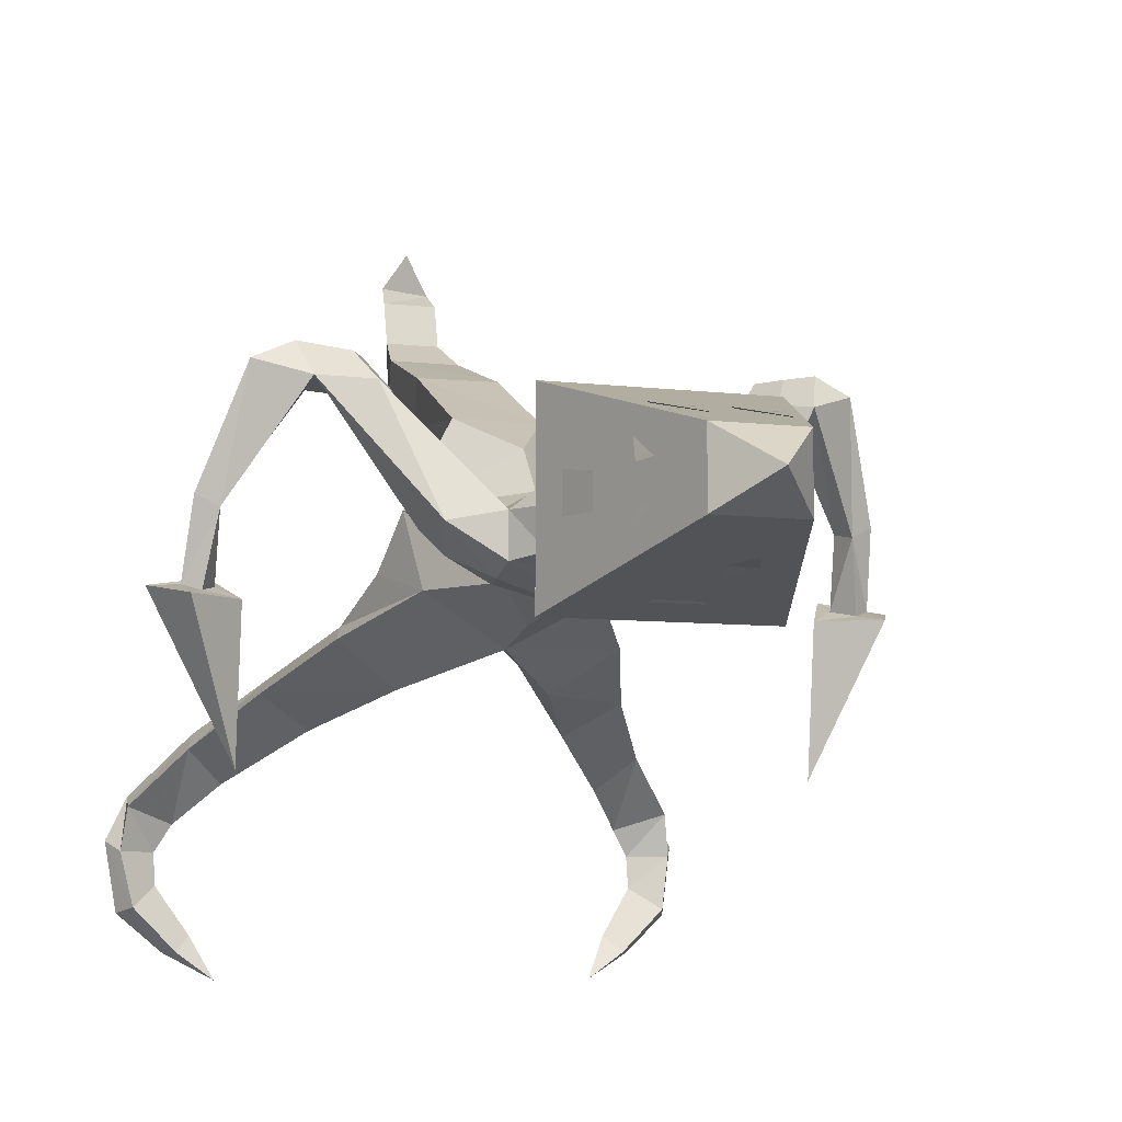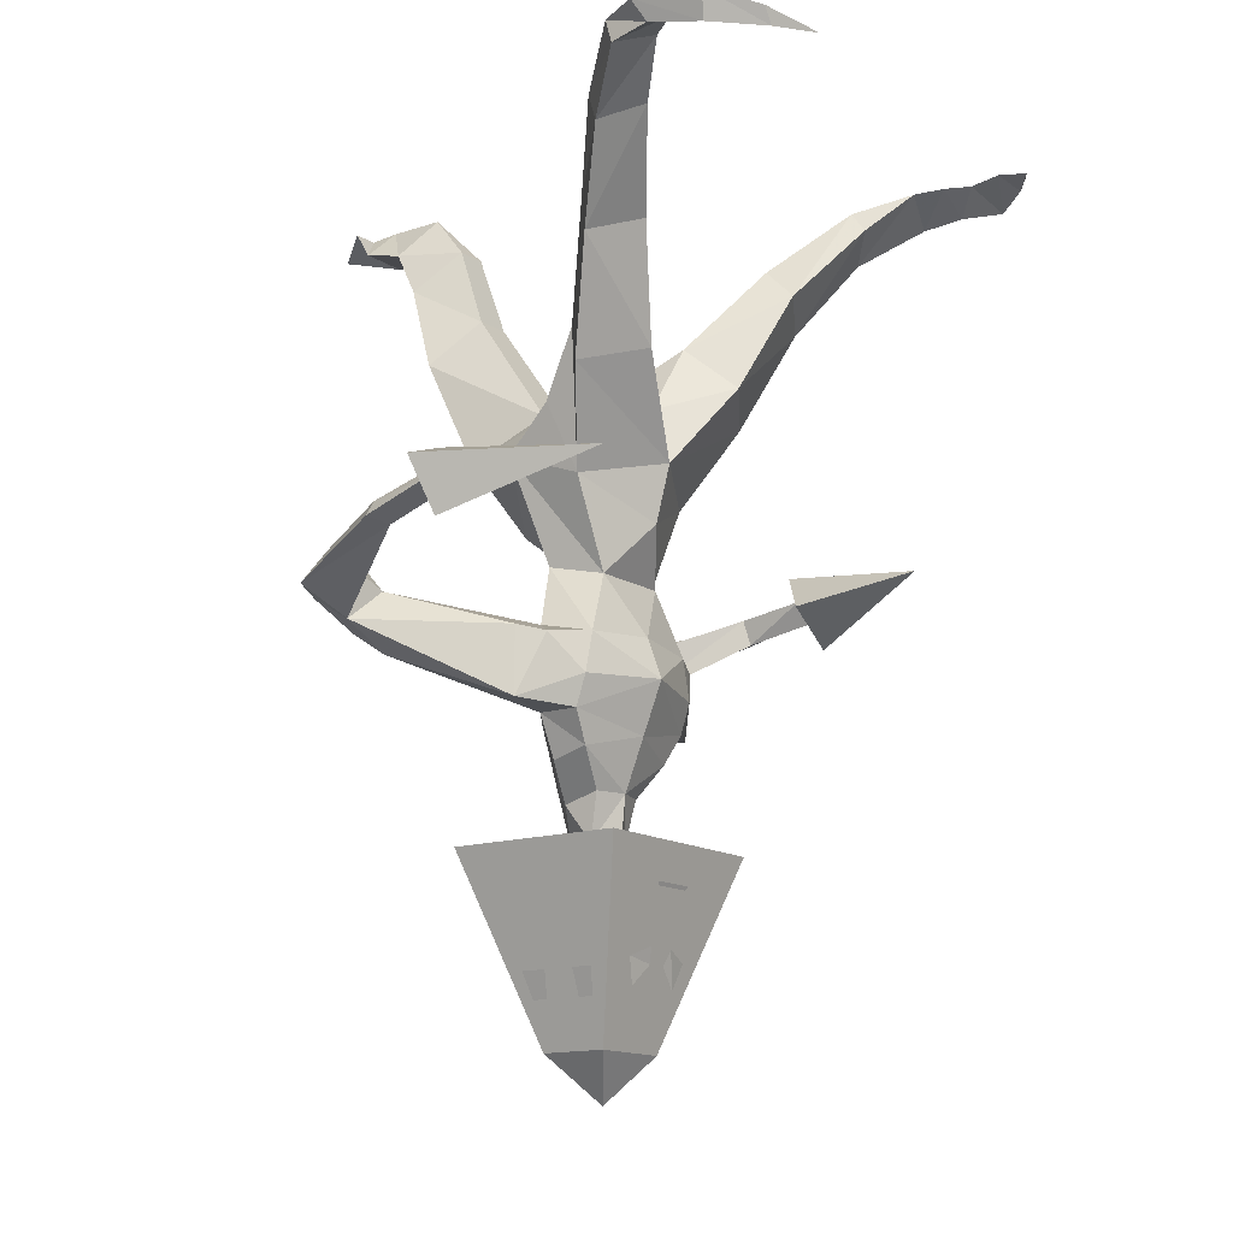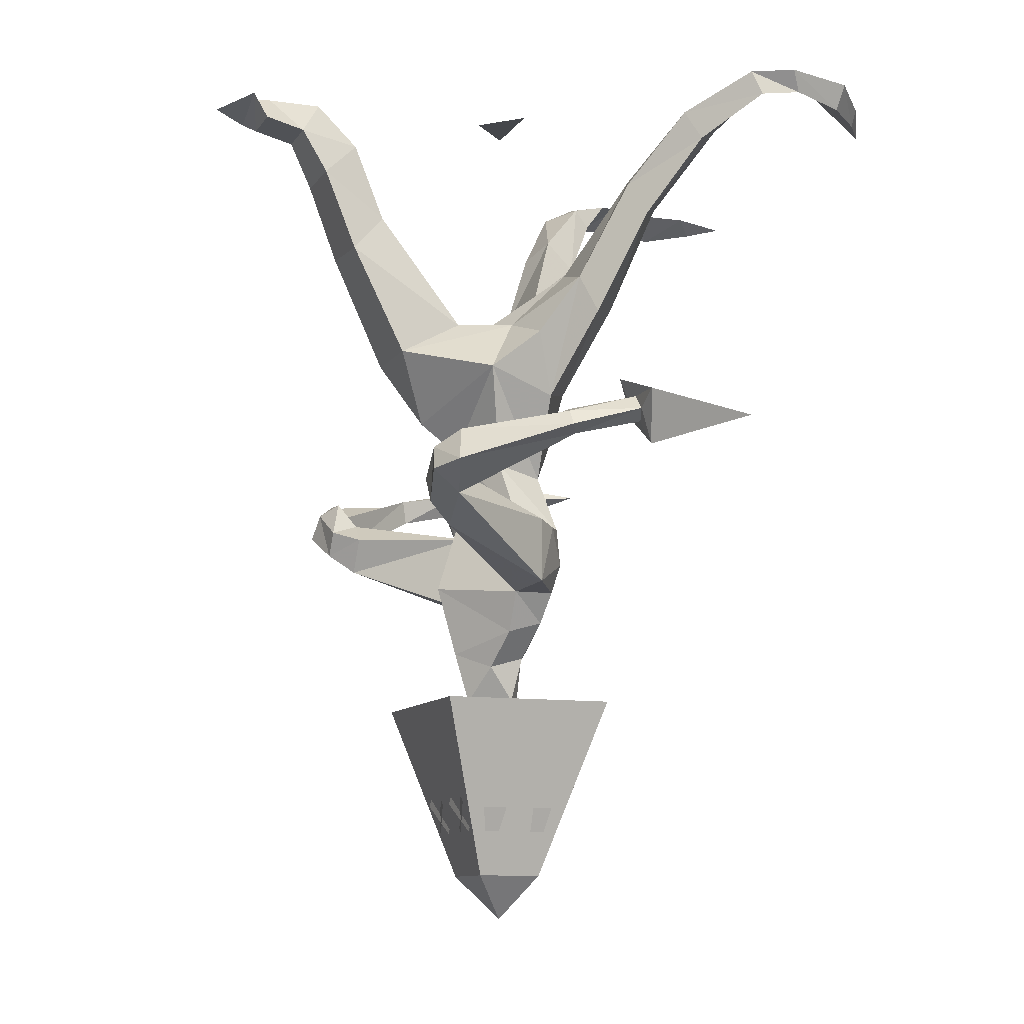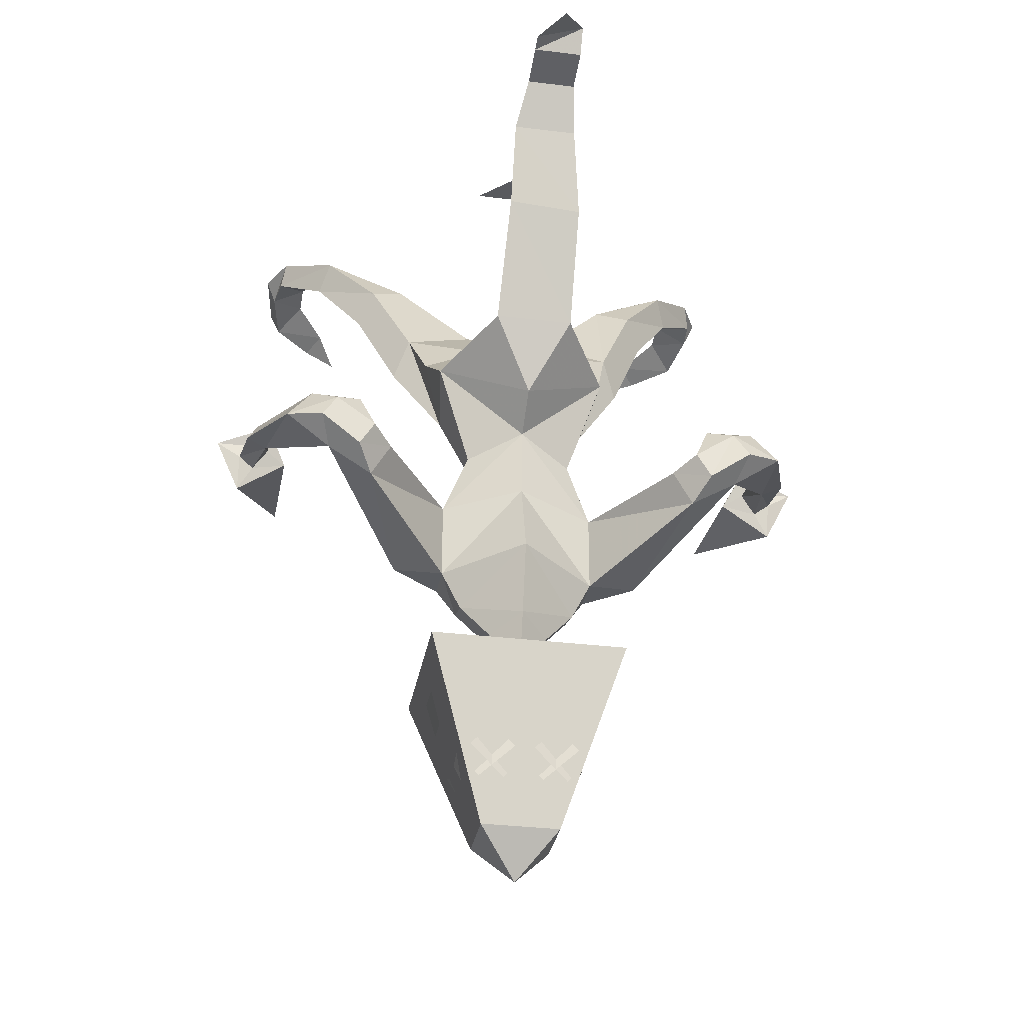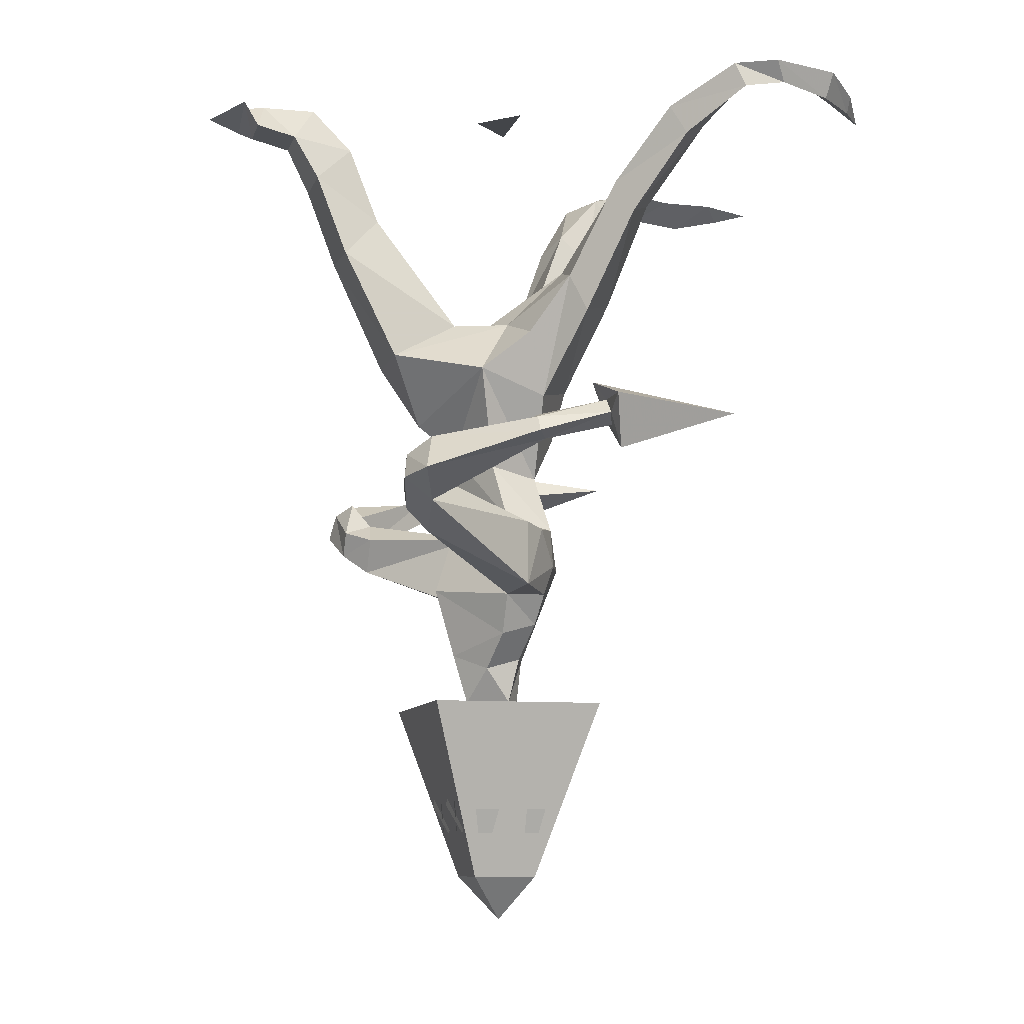
<metadata>
{"format":"obj","ext":"obj","renderer":"f3d","projection":"perspective","resolution":1024,"background":"white","views":[{"elev":-7.0,"azim":-20.4,"up":"+Z"},{"elev":-13.9,"azim":126.2,"up":"+Y"},{"elev":-10.2,"azim":69.7,"up":"+Y"},{"elev":-31.6,"azim":-9.9,"up":"+Y"},{"elev":-8.8,"azim":76.0,"up":"+Y"}]}
</metadata>
<code>
v 0.0625 0 0
v -0.0625 0 0
v 0 0 0.0625
v 0.0625 -0.6406 -0.02344
v 0 -0.7266 -0.05469
v -0.0625 -0.6406 -0.02344
v 0 -0.5625 -0.07031
v 0.125 -0.5078 -0.02344
v 0.1406 -0.4688 0.08594
v 0.08594 -0.625 0.05469
v 0.1094 -0.7344 -0.03906
v 0 -0.7891 -0.07812
v -0.1094 -0.7344 -0.03906
v -0.08594 -0.625 0.05469
v -0.125 -0.7188 0.03906
v 0 -0.5938 0.1016
v -0.1406 -0.4688 0.08594
v -0.05469 -0.6406 -0.02344
v -0.125 -0.5078 -0.02344
v 0 -0.4766 -0.09375
v 0.2031 -0.375 -0.07812
v 0.1797 -0.3125 -0.05469
v 0.1562 -0.4062 0.007812
v 0.0625 -0.375 0.02344
v 0.0625 -0.4375 0.2188
v 0 -0.5469 0.1641
v 0.125 -0.7188 0.03906
v 0.1719 -0.7422 -0.007812
v 0.125 -0.7969 -0.03906
v 0.125 -0.8438 -0.02344
v 0 -0.8672 -0.04688
v -0.125 -0.8438 -0.02344
v -0.125 -0.7969 -0.03906
v -0.1719 -0.7422 -0.007812
v -0.2031 -0.7344 0.02344
v -0.2812 -0.6797 0.1953
v -0.2344 -0.7109 0.2031
v -0.2656 -0.7656 0.2031
v -0.125 -0.8438 0.03906
v 0 -0.7031 0.09375
v 0.125 -0.8438 0.03906
v 0.2656 -0.7656 0.2031
v 0.2344 -0.7109 0.2031
v 0.2812 -0.6797 0.1953
v 0.2031 -0.7344 0.02344
v 0.2031 -0.8359 0.02344
v 0.09375 -0.8906 -0.01562
v 0 -0.9453 -0.01562
v -0.09375 -0.8906 -0.01562
v -0.2031 -0.8359 0.02344
v -0.3359 -0.7266 0.2109
v -0.3281 -0.6562 0.2031
v -0.2891 -0.6406 0.2266
v -0.2656 -0.6953 0.2422
v -0.2891 -0.7344 0.2422
v 0 -1.016 -0.007812
v -0.03906 -1.016 0.01562
v -0.04688 -0.9453 0
v -0.09375 -0.9062 0.03906
v 0 -0.8281 0.1328
v 0.09375 -0.9062 0.03906
v 0.04688 -0.9453 0
v 0.03906 -1.016 0.01562
v -0.04688 -0.9609 0.05469
v 0 -0.9375 0.1016
v 0.04688 -0.9609 0.05469
v 0 -1.016 0.07812
v -0.0625 -0.375 0.02344
v -0.1562 -0.4062 0.007812
v -0.0625 -0.4375 0.2188
v -0.03125 -0.375 0.1094
v 0 -0.375 0.05469
v -0.07031 -0.2812 -0.07031
v -0.1797 -0.3125 -0.05469
v -0.05469 -0.2578 0.3047
v -0.03906 -0.1953 0.2422
v 0.01562 -0.1953 0.2422
v 0.03125 -0.375 0.1094
v 0.07031 -0.2812 -0.07031
v 0 -0.3906 -0.0625
v -0.1094 -0.3438 -0.1406
v -0.1875 -0.1875 -0.1875
v -0.1875 -0.1406 -0.1406
v -0.2422 -0.1641 -0.1172
v -0.2031 -0.375 -0.07812
v 0.1094 -0.3438 -0.1406
v 0.2656 -0.2188 -0.1406
v 0.2422 -0.1641 -0.1172
v 0.1875 -0.1406 -0.1406
v 0.0625 -0.2656 0.3047
v -0.05469 -0.1328 0.3516
v -0.03906 -0.07031 0.2891
v 0.007812 -0.07031 0.2891
v 0.04688 -0.1328 0.3516
v 0.03906 -0.0625 0.3906
v -0.03906 -0.0625 0.3906
v -0.007812 0 0.3516
v -0.007812 0 0.4375
v 0.03906 -0.04688 0.4531
v -0.03906 -0.04688 0.4531
v -0.03906 -0.03906 0.4766
v 0 -0.007812 0.4766
v 0.03906 -0.007812 0.4766
v -0.2656 -0.2188 -0.1406
v -0.2812 -0.07031 -0.2578
v -0.2812 -0.03906 -0.2344
v -0.3203 -0.05469 -0.1875
v -0.3359 -0.1016 -0.2109
v -0.3359 -0.007812 -0.3125
v -0.3984 0 -0.2734
v -0.4062 -0.03906 -0.2891
v -0.3594 0 -0.3516
v -0.4297 0 -0.3359
v -0.4141 -0.03125 -0.3516
v -0.3594 -0.007812 -0.3984
v -0.4141 -0.007812 -0.4375
v -0.3984 -0.04688 -0.4297
v -0.3125 -0.02344 -0.4688
v -0.3516 -0.02344 -0.4922
v -0.3359 -0.04688 -0.4922
v -0.2812 -0.04688 -0.5312
v 0.1875 -0.1875 -0.1875
v 0.2812 -0.07031 -0.2578
v 0.3359 -0.1016 -0.2109
v 0.3203 -0.05469 -0.1875
v 0.2812 -0.03906 -0.2344
v 0.3359 -0.007812 -0.3125
v 0.4062 -0.03906 -0.2891
v 0.3984 0 -0.2734
v 0.4297 0 -0.3359
v 0.3594 0 -0.3516
v 0.4141 -0.03125 -0.3516
v 0.3984 -0.04688 -0.4297
v 0.4141 -0.007812 -0.4375
v 0.3594 -0.007812 -0.3984
v 0.3125 -0.02344 -0.4688
v 0.3359 -0.04688 -0.4922
v 0.3516 -0.02344 -0.4922
v 0.2812 -0.04688 -0.5312
v -0.3516 -0.6953 0.2578
v -0.4062 -0.6875 0.2344
v -0.4297 -0.6406 0.05469
v -0.4219 -0.6016 0.0625
v -0.4453 -0.6094 0.07031
v -0.3672 -0.6328 0.2188
v -0.3281 -0.6562 0.25
v -0.4609 -0.6328 0.07031
v -0.4688 -0.6016 -0.03906
v -0.4453 -0.6172 -0.04688
v -0.4219 -0.5859 -0.03906
v -0.4453 -0.5781 -0.03906
v 0.2891 -0.7344 0.2422
v 0.3359 -0.7266 0.2109
v 0.3516 -0.6953 0.2578
v 0.3281 -0.6562 0.25
v 0.2656 -0.6953 0.2422
v 0.2891 -0.6406 0.2266
v 0.3672 -0.6328 0.2188
v 0.3281 -0.6562 0.2031
v 0.4062 -0.6875 0.2344
v 0.4609 -0.6328 0.07031
v 0.4453 -0.6094 0.07031
v 0.4219 -0.6016 0.0625
v 0.4297 -0.6406 0.05469
v 0.4688 -0.6016 -0.03906
v 0.4453 -0.5781 -0.03906
v 0.4219 -0.5859 -0.03906
v 0.4453 -0.6172 -0.04688
v 0.4688 -0.6562 -0.05469
v 0.5078 -0.5781 -0.03906
v 0.4219 -0.5469 -0.02344
v 0.3906 -0.6016 -0.05469
v 0.3906 -0.5781 -0.2656
v 0 -0.03125 0.5312
v 0.08594 -1.234 0.05469
v 0.1016 -1.195 0.04688
v 0.1016 -1.195 0.08594
v 0.08594 -1.234 0.07812
v 0.08594 -1.234 -0.02344
v 0.1016 -1.195 -0.03125
v 0.1016 -1.195 0
v 0.08594 -1.234 0
v 0.1172 -1.125 -0.04688
v 0.1406 -1.07 0
v 0.1406 -1.07 0.05469
v 0.1172 -1.125 0.1016
v -0.07812 -1.25 0
v -0.1016 -1.195 0
v -0.1016 -1.188 -0.02344
v -0.08594 -1.227 -0.01562
v -0.08594 -1.227 0.07031
v -0.1016 -1.188 0.07812
v -0.1016 -1.195 0.04688
v -0.07812 -1.25 0.05469
v -0.125 -1.125 0.04688
v -0.1406 -1.07 0.05469
v -0.1406 -1.07 0
v -0.125 -1.125 0
v 0.007812 -1.188 -0.0625
v 0.01562 -1.164 -0.07031
v 0.05469 -1.18 -0.0625
v 0.03906 -1.219 -0.05469
v -0.05469 -1.219 -0.05469
v -0.07031 -1.18 -0.0625
v -0.03125 -1.164 -0.07031
v -0.02344 -1.188 -0.0625
v -0.03125 -1.094 -0.08594
v -0.03906 -1.078 -0.09375
v 0.03125 -1.078 -0.09375
v 0.01562 -1.094 -0.08594
v -0.03125 -1.234 0.1016
v -0.01562 -1.219 0.1016
v -0.07031 -1.172 0.1172
v -0.08594 -1.188 0.1172
v -0.01562 -1.188 0.1172
v -0.03125 -1.172 0.1172
v -0.08594 -1.219 0.1016
v -0.07031 -1.234 0.1016
v 0.07031 -1.234 0.1016
v 0.08594 -1.219 0.1016
v 0.03125 -1.172 0.1172
v 0.01562 -1.188 0.1172
v 0.08594 -1.188 0.1172
v 0.07031 -1.172 0.1172
v 0.01562 -1.219 0.1016
v 0.03125 -1.234 0.1016
v 0 -1.375 0.02344
v 0.0625 -1.305 0.07812
v -0.0625 -1.305 0.07812
v -0.0625 -1.305 -0.02344
v 0.0625 -1.305 -0.02344
v 0.1562 -1.023 -0.1094
v 0.1562 -1.023 0.1641
v -0.1562 -1.023 0.1641
v -0.1562 -1.023 -0.1094
v -0.3906 -0.6016 -0.05469
v -0.4219 -0.5469 -0.02344
v -0.5078 -0.5781 -0.03906
v -0.4688 -0.6562 -0.05469
v -0.3906 -0.5781 -0.2656
f 1 2 3
f 4 5 6
f 4 10 11
f 4 11 5
f 5 13 6
f 6 13 14
f 14 13 15
f 14 15 16
f 10 16 27
f 10 27 11
f 11 27 28
f 11 28 29
f 13 33 34
f 13 34 15
f 15 34 35
f 15 40 16
f 16 40 27
f 27 45 28
f 28 45 46
f 28 46 29
f 29 46 30
f 30 46 41
f 32 39 50
f 32 50 33
f 33 50 34
f 34 50 35
f 36 51 52
f 36 52 53
f 36 53 54
f 36 54 37
f 37 54 55
f 37 55 38
f 38 55 51
f 70 25 75
f 70 75 76
f 70 76 71
f 71 76 77
f 71 77 78
f 73 81 82
f 73 82 83
f 73 83 74
f 74 83 84
f 74 84 85
f 21 86 87
f 21 87 88
f 21 88 22
f 22 88 89
f 22 89 79
f 25 78 90
f 25 90 75
f 77 90 78
f 91 94 95
f 91 95 96
f 91 96 92
f 92 96 97
f 92 97 93
f 93 97 95
f 93 95 94
f 84 104 85
f 85 104 81
f 81 104 82
f 105 108 109
f 105 109 106
f 106 109 110
f 106 110 107
f 107 110 111
f 107 111 108
f 108 111 109
f 109 111 112
f 109 112 113
f 109 113 110
f 110 113 114
f 110 114 111
f 111 114 112
f 86 79 122
f 86 122 87
f 89 122 79
f 123 126 127
f 123 127 124
f 124 127 128
f 124 128 125
f 125 128 129
f 125 129 126
f 126 129 127
f 127 129 130
f 127 130 131
f 127 131 128
f 128 131 132
f 128 132 129
f 129 132 130
f 51 55 140
f 51 140 141
f 52 145 53
f 53 145 146
f 53 146 54
f 54 146 55
f 55 146 140
f 140 146 141
f 141 146 145
f 152 42 153
f 152 153 154
f 152 154 155
f 152 155 156
f 152 156 43
f 152 43 42
f 157 44 156
f 157 156 155
f 157 155 158
f 157 158 159
f 157 159 44
f 44 159 153
f 156 44 43
f 153 160 154
f 154 160 155
f 155 160 158
f 175 176 177
f 175 177 178
f 179 180 181
f 179 181 182
f 183 184 185
f 183 185 186
f 187 188 189
f 187 189 190
f 191 192 193
f 191 193 194
f 195 196 197
f 195 197 198
f 199 200 201
f 199 201 202
f 203 204 205
f 203 205 206
f 207 208 209
f 207 209 210
f 211 212 213
f 211 213 214
f 215 216 217
f 215 217 218
f 219 220 221
f 219 221 222
f 223 224 225
f 223 225 226
f 4 6 7
f 4 7 8
f 4 8 9
f 4 9 10
f 14 16 17
f 14 17 18
f 18 17 19
f 18 19 7
f 7 19 20
f 7 20 8
f 8 20 21
f 8 21 22
f 8 22 23
f 8 23 9
f 9 23 24
f 9 26 16
f 9 16 10
f 68 69 17
f 68 72 73
f 68 73 74
f 68 74 69
f 69 74 19
f 69 19 17
f 26 17 16
f 72 24 79
f 72 79 80
f 72 80 73
f 73 80 81
f 74 85 19
f 19 85 20
f 20 85 81
f 20 81 80
f 20 80 86
f 20 86 21
f 22 79 24
f 22 24 23
f 80 79 86
f 5 11 12
f 5 12 13
f 11 29 12
f 12 29 30
f 12 30 31
f 12 31 32
f 12 32 33
f 12 33 13
f 15 35 36
f 15 36 37
f 15 37 38
f 15 38 39
f 15 39 40
f 27 40 41
f 27 41 42
f 27 42 43
f 27 43 44
f 27 44 45
f 30 41 47
f 30 47 31
f 31 47 48
f 31 48 49
f 31 49 32
f 32 49 39
f 35 50 51
f 35 51 36
f 38 51 50
f 38 50 39
f 48 56 57
f 48 57 58
f 48 58 49
f 49 58 59
f 49 59 39
f 39 59 60
f 39 60 40
f 40 60 41
f 41 60 61
f 41 61 47
f 47 61 62
f 47 62 48
f 48 62 63
f 48 63 56
f 57 64 58
f 58 64 59
f 59 64 65
f 59 65 60
f 60 65 61
f 61 65 66
f 61 66 62
f 62 66 63
f 63 66 67
f 67 66 65
f 67 65 64
f 67 64 57
f 51 141 142
f 51 142 143
f 51 143 52
f 52 143 144
f 52 144 145
f 141 145 147
f 141 147 142
f 142 147 148
f 142 148 149
f 142 149 150
f 142 150 143
f 143 150 151
f 143 151 144
f 144 151 148
f 144 148 147
f 144 147 145
f 44 153 45
f 45 153 46
f 46 153 42
f 46 42 41
f 158 160 161
f 158 161 162
f 158 162 159
f 159 162 163
f 159 163 153
f 153 163 164
f 153 164 160
f 160 164 161
f 161 164 165
f 161 165 162
f 162 165 166
f 162 166 163
f 163 166 167
f 163 167 164
f 164 167 168
f 164 168 165
f 9 24 25
f 9 25 26
f 68 17 70
f 68 70 71
f 68 71 72
f 17 26 70
f 70 26 25
f 71 78 72
f 72 78 24
f 24 78 25
f 75 90 91
f 75 91 92
f 75 92 76
f 76 92 93
f 76 93 77
f 77 93 94
f 77 94 90
f 90 94 91
f 98 99 95
f 98 95 97
f 98 97 100
f 99 100 96
f 99 96 95
f 97 96 100
f 115 117 118
f 115 118 119
f 115 119 116
f 116 119 120
f 116 120 117
f 117 120 118
f 118 120 121
f 118 121 119
f 119 121 120
f 133 135 136
f 133 136 137
f 133 137 134
f 134 137 138
f 134 138 135
f 135 138 136
f 136 138 139
f 136 139 137
f 137 139 138
f 98 100 101
f 98 101 102
f 98 102 99
f 99 102 103
f 99 103 100
f 103 101 100
f 82 104 105
f 82 105 106
f 82 106 83
f 83 106 107
f 83 107 84
f 84 107 108
f 84 108 104
f 104 108 105
f 87 122 123
f 87 123 124
f 87 124 88
f 88 124 125
f 88 125 89
f 89 125 126
f 89 126 122
f 126 123 122
f 112 114 115
f 112 115 116
f 112 116 113
f 113 116 117
f 113 117 114
f 114 117 115
f 130 132 133
f 130 133 134
f 130 134 131
f 131 134 135
f 131 135 132
f 132 135 133
f 165 168 169
f 165 169 170
f 165 170 166
f 166 170 171
f 166 171 167
f 167 171 172
f 167 172 168
f 168 172 169
f 169 172 173
f 169 173 170
f 170 173 171
f 171 173 172
f 228 233 229
f 229 233 234
f 230 235 231
f 231 235 232
f 150 236 237
f 150 237 151
f 151 237 238
f 151 238 148
f 148 238 239
f 148 239 149
f 149 239 236
f 149 236 150
f 239 238 240
f 239 240 236
f 236 240 237
f 237 240 238
f 101 103 174
f 101 174 102
f 102 174 103
f 227 228 229
f 227 229 230
f 227 230 231
f 227 231 228
f 228 231 232
f 228 232 233
f 229 234 230
f 230 234 235
f 232 235 233
f 233 235 234

</code>
